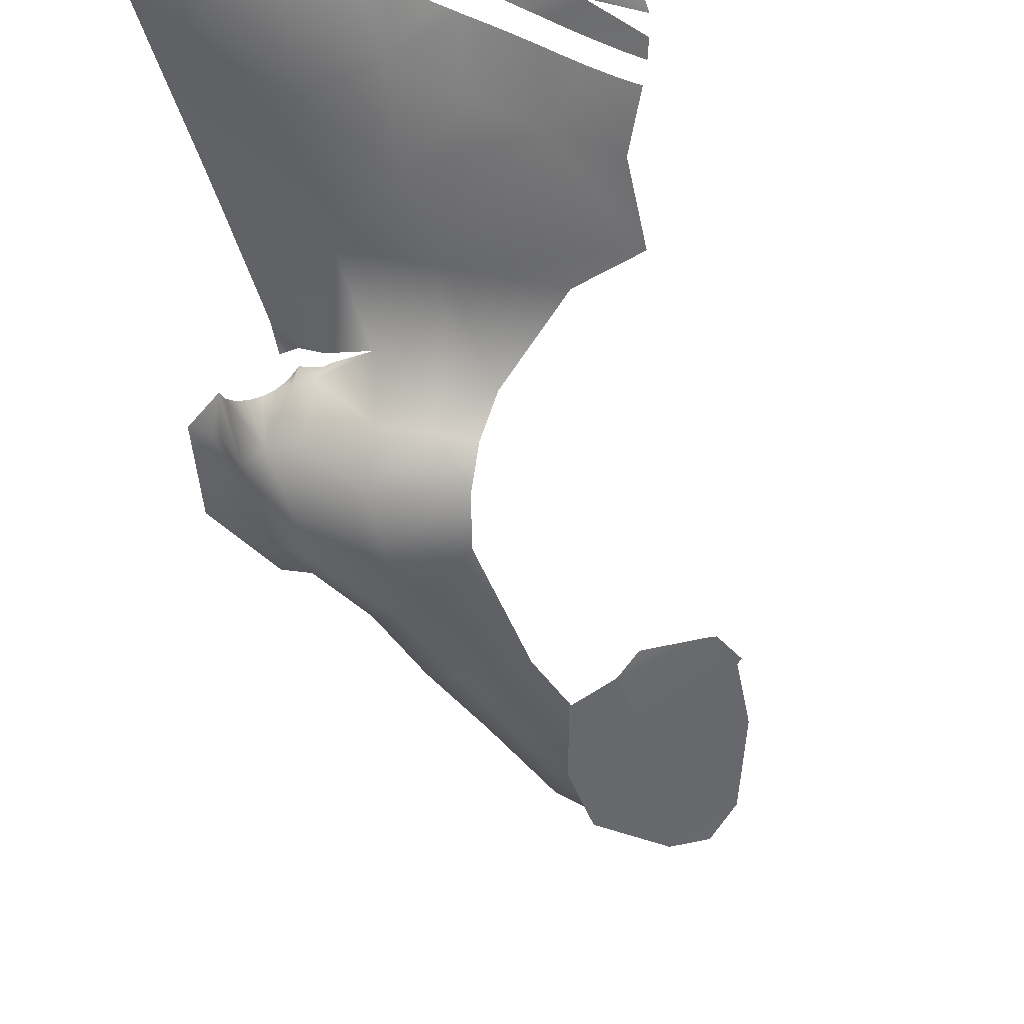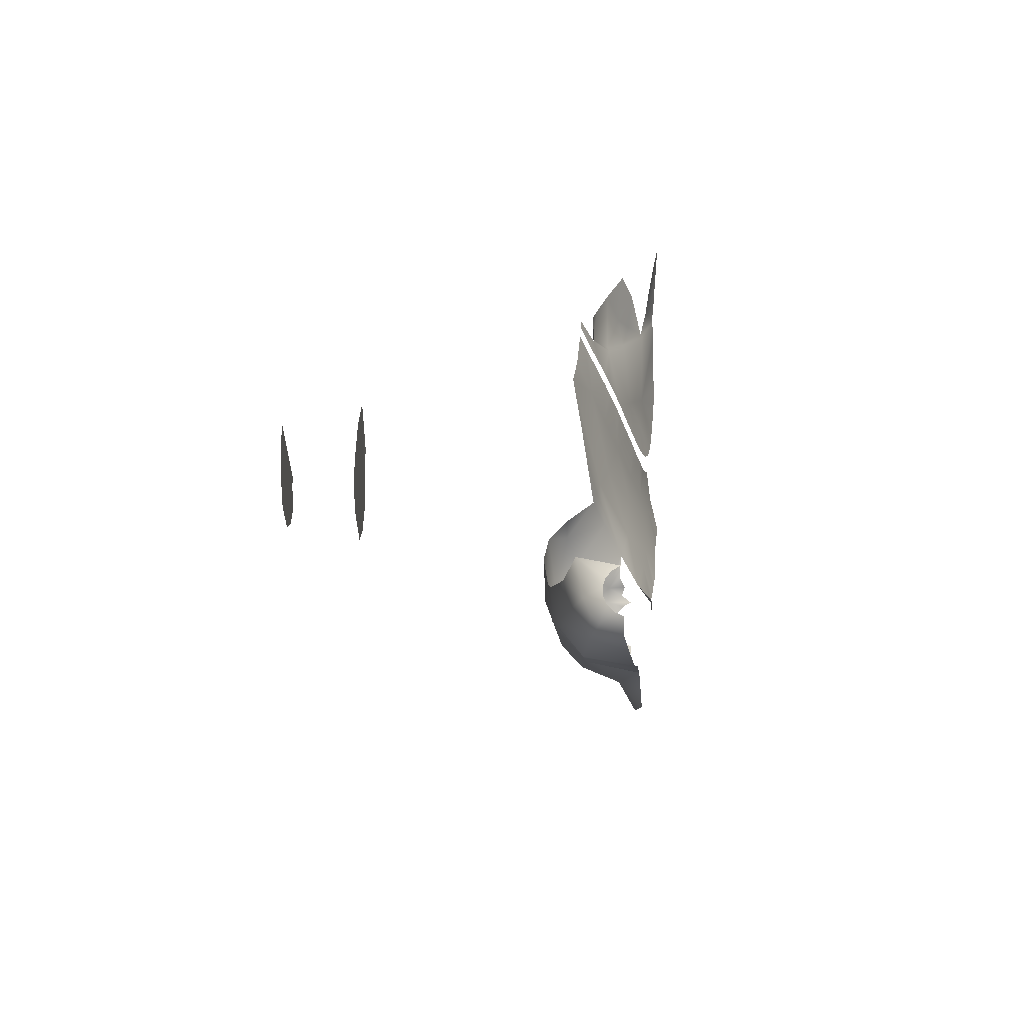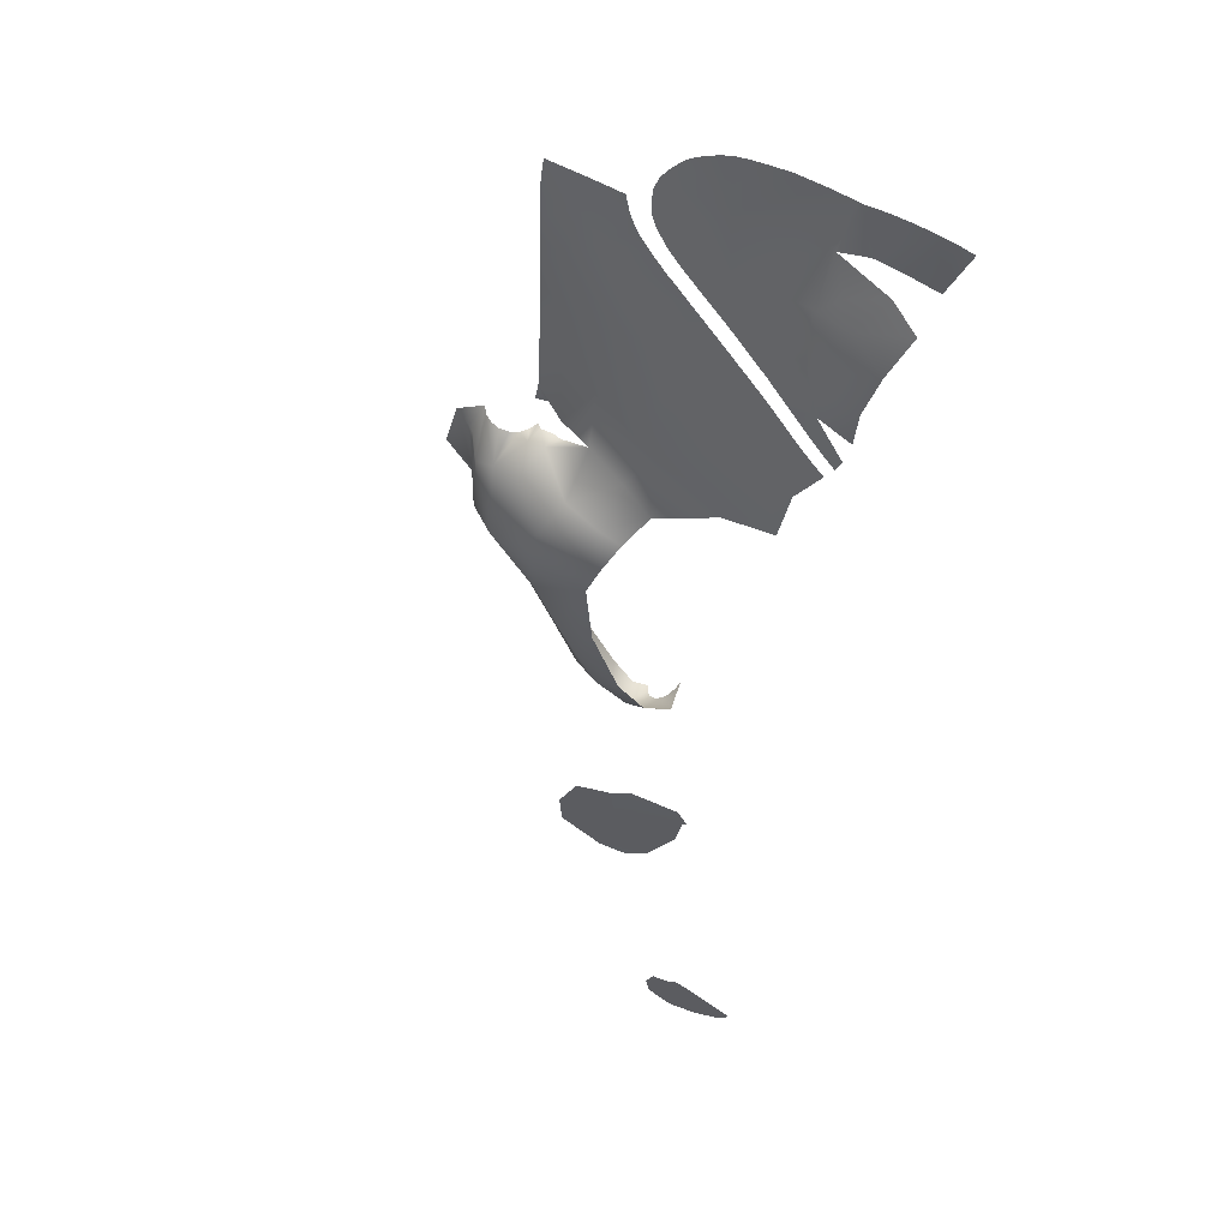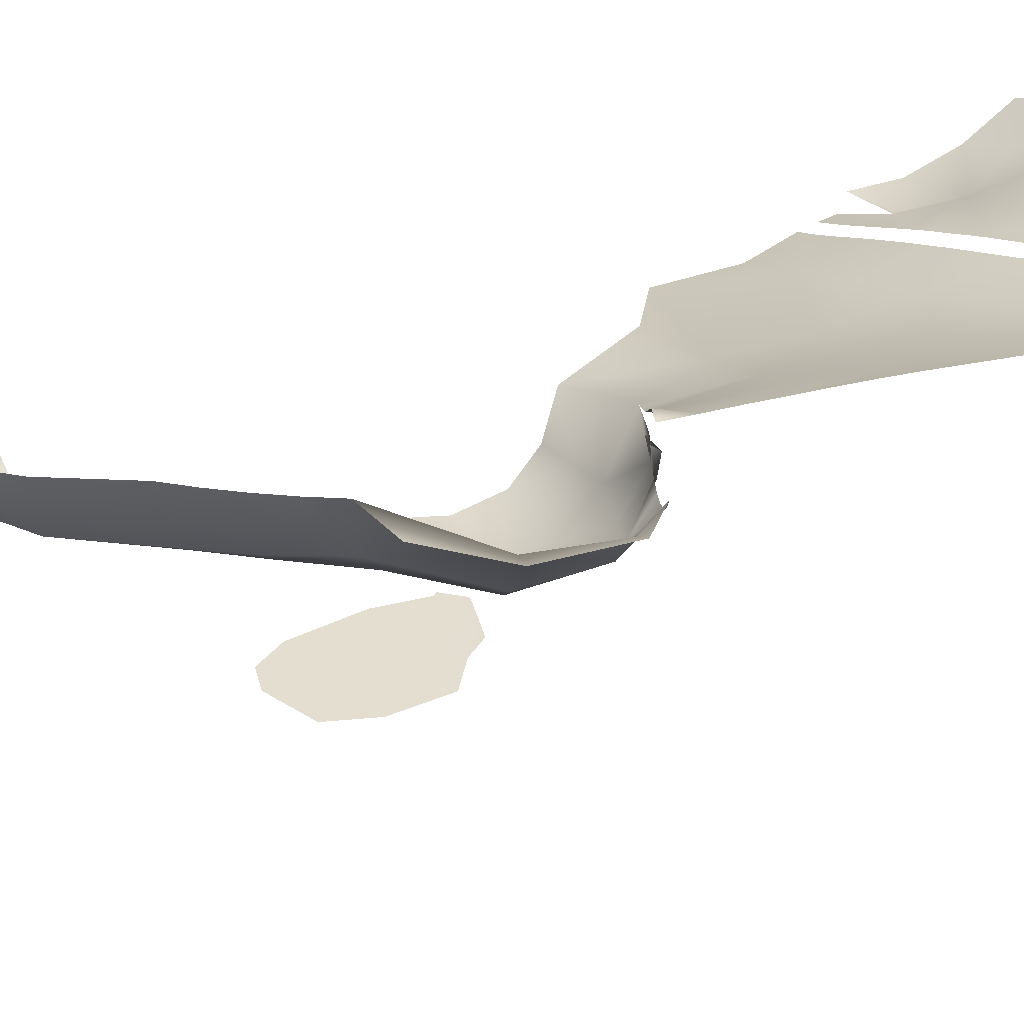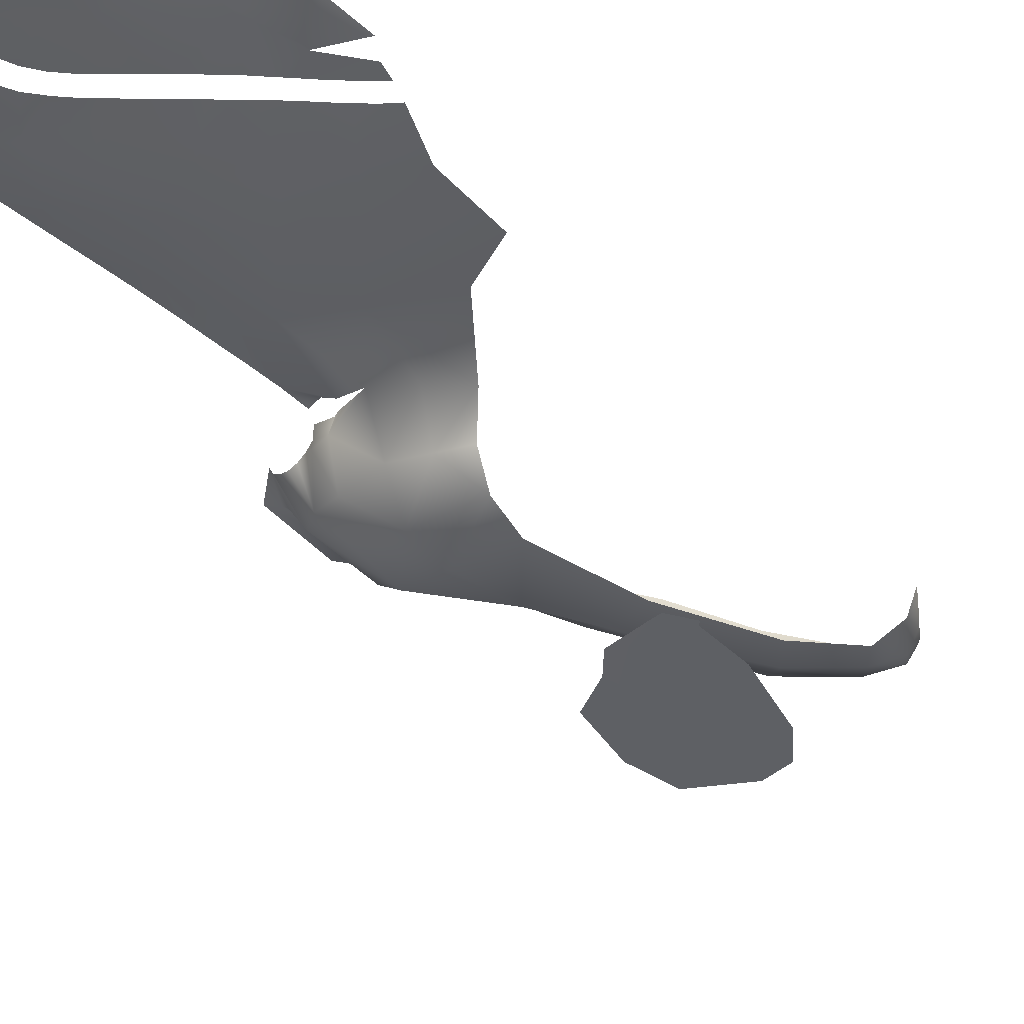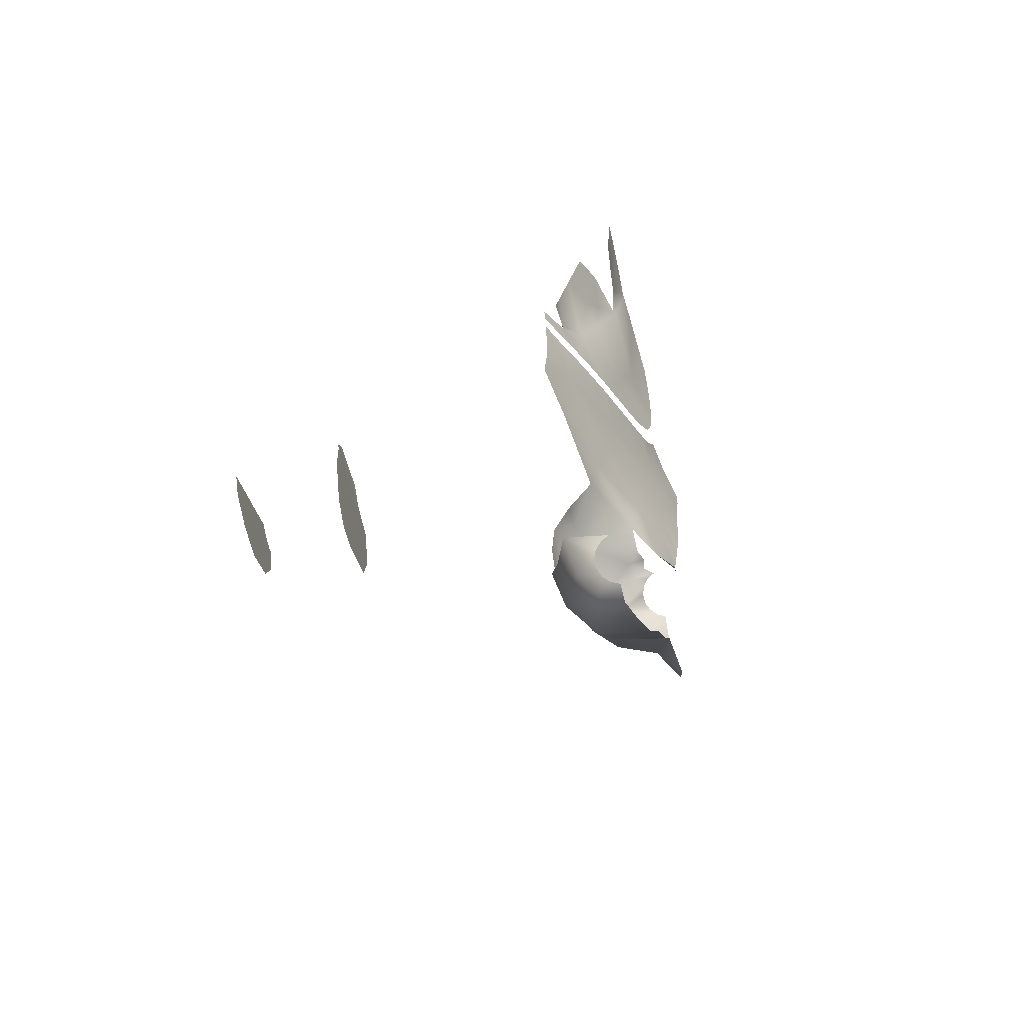
<metadata>
{"format":"obj","ext":"obj","renderer":"f3d","projection":"perspective","resolution":1024,"background":"white","views":[{"elev":-52.5,"azim":-160.8,"up":"+Z"},{"elev":-74.6,"azim":-88.5,"up":"+Y"},{"elev":63.6,"azim":-158.9,"up":"+Y"},{"elev":36.5,"azim":80.5,"up":"+Z"},{"elev":-42.8,"azim":-130.2,"up":"+Z"},{"elev":-75.6,"azim":-74.5,"up":"+Y"}]}
</metadata>
<code>
o polygon761
v 3282 -3548 -2016
v 3481 -3377 -2016
v 3136 -3125 -2016
v 3263 -3112 -2016
v 3196 -3082 -2016
v 3206 -3025 -2016
v 2854 -2888 -2016
v 3149 -3558 -2016
v 3025 -3443 -2016
v 2889 -3124 -2016
v 3491 -3150 -2016
v 3396 -2882 -2016
v 3222 -2821 -2016
v 2915 -2757 -2016
v 3123 -2743 -2011
v 2712 -4792 -2195
v 2542 -4937 -2195
v 2737 -4969 -2195
v 2454 -5012 -2195
v 2523 -5111 -2195
v 2657 -5172 -2195
v 2803 -5174 -2195
v 2929 -5058 -2195
v 2948 -4915 -2195
v 2905 -4782 -2195
v 2882 -4790 -2195
v 2842 -4788 -2195
v 2804 -4775 -2195
v 2768 -4744 -2195
v 2835 -2872 -2016
v 2882 -2762 -2016
v 3534 -4661 -628
v 3624 -4673 -630.7
v 3516 -4642 -673.5
v 3576 -4633 -745
v 3488 -4613 -707.2
v 3536 -4588 -790.7
v 3477 -4530 -822
v 3574 -4414 -881.4
v 3452 -4316 -915.4
v 3725 -4130 -942
v 3583 -4008 -974.5
v 3840 -3794 -960.8
v 3725 -3495 -983
v 3936 -3524 -962.2
v 3749 -2951 -996.5
v 4070 -3217 -939.5
v 4036 -2868 -991.7
v 4308 -2871 -899.8
v 4036 -2673 -925.2
v 4345 -2509 -722.8
v 4200 -2503 -751.1
v 4206 -2385 -598.4
v 4115 -2385 -595.5
v 4171 -2364 -516.8
v 4105 -2403 -502.1
v 3197 -1141 -474.2
v 3260 -1097 -448.4
v 2895 -1063 -517.5
v 3306 -806 -366.8
v 2927 -810.5 -403.9
v 2903 -542.1 -265.5
v 2909 -810.5 -413.3
v 2886 -546.8 -276.1
v 2801 -722 -368.8
v 2606 -661.3 -339.9
v 2733 -839.1 -440.2
v 2461 -773.7 -408.2
v 2550 -976.5 -519.5
v 4200 -2407 -334.6
v 4251 -2270 -335.8
v 4099 -2403 -419.9
v 4110 -1988 -360.1
v 3903 -1986 -456.1
v 4107 -1618 -324.6
v 3818 -1442 -416.8
v 4103 -1191 -285.7
v 3748 -1122 -386.1
v 3922 -952.4 -310.8
v 3687 -909.7 -314.3
v 3764 -830.1 -284.5
v 2714 -327.9 -170.8
v 2738 -561.4 -241.6
v 2826 -308.3 -179.8
v 2845 -305.7 -177.4
v 3351 -527.5 -270.9
v 3496 -657.6 -291.3
v 3546 -899.9 -339.4
v 3617 -840.8 -310.1
v 3889 -4237 -817.2
v 4026 -3875 -799.1
v 4153 -3591 -770.3
v 4251 -3305 -740
v 4266 -3474 -484.5
v 4316 -3327 -474.5
v 3750 -4551 -598.6
v 3935 -4265 -554.1
v 4075 -3897 -514.5
v 4145 -3760 -504.5
v 4210 -3618 -494.5
v 2327 -452.1 -153.4
v 2424 -716.9 -200.9
v 2412 -415.8 -155.2
v 2595 -623.9 -224.1
v 2502 -384.8 -159.3
v 2602 -354.1 -164.4
v 3686 -2755 -961.4
v 3741 -2554 -850
v 3932 -2495 -794.7
v 3695 -2454 -619.5
v 3910 -2383 -522.3
v 2936 -1326 -588
v 3001 -1280 -557.8
v 2792 -1278 -625
v 2778 -1267 -627
v 2877 -1055 -527.2
v 2608 -1195 -598.6
v 3054 -1360 -562.3
v 3048 -1680 -657.8
v 3263 -1538 -572.6
v 3555 -1730 -561.1
v 3487 -1348 -486.5
v 2821 -1800 -749.4
v 2864 -2134 -786.1
v 3539 -2077 -630.4
v 4251 -2126 -316.5
v 4251 -1987 -300.8
v 4251 -1858 -284.7
v 4251 -1715 -269.2
v 4449 -2557 -704.2
v 4445 -2875 -780.3
v 4545 -2869 -567.5
v 4638 -2496 -485.1
v 4549 -2515 -543.4
v 4487 -2407 -468
v 4515 -2518 -573.7
v 3321 -1183 -452.2
v 3257 -1226 -476.6
v 3190 -1271 -505.2
v 3122 -1315 -533
v 2657 -1505 -716.4
v 2725 -1466 -686.5
v 2627 -1432 -710.3
v 2803 -1416 -650.6
v 2875 -1369 -616.5
v 3806 -743.6 -265.9
v 4049 -846 -256.8
v 3832 -644.4 -247.3
v 4030 -637.9 -224.7
v 3647 -432.2 -201.1
v 3692 -502.6 -213.2
v 3715 -571.1 -225.8
v 3717 -641.4 -240.7
v 4229 -2407 -513.5
v 4270 -2407 -547.2
v 4319 -2407 -565.1
v 4371 -2407 -565.1
v 2697 -1584 -722.2
v 2770 -1545 -692.3
v 2853 -1496 -654.2
v 2926 -1448 -620.2
v 3066 -1233 -528.7
v 3131 -1189 -502.9
v 3607 -977.9 -345
v 3531 -1034 -371.6
v 3464 -1081 -397.9
v 3315 -4361 -849.5
v 3417 -4540 -725.1
v 3454 -4578 -725.1
v 4056 -2379 -528.8
v 3334 -1046 -420.9
v 3406 -996.6 -393.3
v 3474 -950.4 -367.1
v 3700 -4515 -792.6
v 4575 -3211 -454.4
v 4726 -2873 -473.2
v 3153 -2225 -741.4
v 3523 -2566 -690
v 4251 -1058 -219.1
v 4251 -910.4 -206
v 3392 -1132 -425.6
v 4250 -792.3 -192.3
v 4238 -669.5 -179.9
v 3336 -4457 -628
v 3355 -4476 -673.5
v 3383 -4505 -707.2
v 3708 -712.1 -260.5
v 3677 -772.3 -280.4
v 3614 -2635 -850
v 4203 -2407 -468
v 4251 -1187 -229
v 4251 -1326 -239.4
v 4251 -1465 -249
v 4251 -1587 -257.8
v 2988 -1404 -591.8
v 4421 -2407 -547.2
v 4461 -2407 -513.5
v 4270 -2407 -339
v 4254 -2407 -338
v 2612 -1395 -630.8
v 3548 -336.2 -184.2
v 3590 -365.7 -189.8
v 2984 -278.2 -173.8
v 3133 -256.4 -171.2
v 3256 -258.5 -169.6
v 3323 -262.4 -168.9
v 3391 -271.6 -168.1
v 3449 -288.3 -173.4
v 3503 -312.1 -178.7
f 3 2 1
f 4 2 3
f 5 4 3
f 6 4 5
f 3 6 5
f 7 6 3
f 9 1 8
f 3 1 9
f 10 3 9
f 7 3 10
f 4 11 2
f 12 11 4
f 6 12 4
f 13 12 6
f 14 6 7
f 13 6 14
f 15 13 14
f 18 17 16
f 19 17 18
f 20 19 18
f 18 21 20
f 22 21 18
f 23 22 18
f 18 24 23
f 25 24 18
f 26 25 18
f 18 27 26
f 28 27 18
f 29 28 18
f 31 7 30
f 14 7 31
f 16 29 18
f 34 33 32
f 35 33 34
f 36 35 34
f 37 35 36
f 38 37 36
f 39 37 38
f 40 39 38
f 41 39 40
f 42 41 40
f 43 41 42
f 44 43 42
f 45 43 44
f 46 45 44
f 47 45 46
f 48 47 46
f 49 47 48
f 50 49 48
f 51 49 50
f 52 51 50
f 53 51 52
f 54 53 52
f 55 53 54
f 56 55 54
f 59 58 57
f 60 58 59
f 61 60 59
f 62 60 61
f 63 62 61
f 64 62 63
f 65 64 63
f 66 64 65
f 67 66 65
f 68 66 67
f 69 68 67
f 72 71 70
f 73 71 72
f 74 73 72
f 75 73 74
f 76 75 74
f 77 75 76
f 78 77 76
f 79 77 78
f 80 79 78
f 81 79 80
f 84 83 82
f 64 83 84
f 85 64 84
f 62 64 85
f 86 62 85
f 60 62 86
f 87 60 86
f 88 60 87
f 89 88 87
f 43 90 41
f 91 90 43
f 45 91 43
f 92 91 45
f 93 92 45
f 94 92 93
f 95 94 93
f 90 97 96
f 98 97 90
f 91 98 90
f 99 98 91
f 92 99 91
f 100 99 92
f 94 100 92
f 103 102 101
f 104 102 103
f 105 104 103
f 83 104 105
f 106 83 105
f 82 83 106
f 107 48 46
f 50 48 107
f 108 50 107
f 109 50 108
f 110 109 108
f 111 109 110
f 114 113 112
f 59 113 114
f 115 59 114
f 116 59 115
f 117 116 115
f 69 116 117
f 120 119 118
f 121 119 120
f 122 121 120
f 76 121 122
f 78 76 122
f 119 124 123
f 125 124 119
f 121 125 119
f 74 125 121
f 76 74 121
f 73 126 71
f 127 126 73
f 75 127 73
f 128 127 75
f 129 128 75
f 130 49 51
f 131 49 130
f 132 131 130
f 93 131 132
f 95 93 132
f 134 133 132
f 135 133 134
f 136 135 134
f 130 135 136
f 132 130 136
f 122 138 137
f 139 138 122
f 120 139 122
f 140 139 120
f 118 140 120
f 143 142 141
f 144 142 143
f 114 144 143
f 145 144 114
f 112 145 114
f 146 79 81
f 147 79 146
f 148 147 146
f 149 147 148
f 151 86 150
f 87 86 151
f 152 87 151
f 153 87 152
f 63 67 65
f 116 67 63
f 61 116 63
f 59 116 61
f 155 53 154
f 51 53 155
f 156 51 155
f 157 51 156
f 159 123 158
f 119 123 159
f 160 119 159
f 161 119 160
f 59 162 113
f 163 162 59
f 57 163 59
f 78 164 80
f 165 164 78
f 166 165 78
f 38 167 40
f 168 167 38
f 169 168 38
f 54 170 56
f 111 170 54
f 109 111 54
f 60 171 58
f 172 171 60
f 173 172 60
f 174 35 37
f 33 35 174
f 96 33 174
f 132 175 95
f 176 175 132
f 133 176 132
f 125 177 124
f 178 177 125
f 110 178 125
f 147 77 79
f 179 77 147
f 180 179 147
f 122 166 78
f 181 166 122
f 137 181 122
f 147 182 180
f 183 182 147
f 149 183 147
f 167 185 184
f 186 185 167
f 168 186 167
f 187 87 153
f 188 87 187
f 189 108 107
f 178 108 189
f 190 53 55
f 154 53 190
f 52 109 54
f 50 109 52
f 191 77 179
f 192 77 191
f 192 75 77
f 193 75 192
f 194 75 193
f 129 75 194
f 195 119 161
f 118 119 195
f 196 51 157
f 197 51 196
f 199 71 198
f 70 71 199
f 115 200 117
f 114 200 115
f 174 90 96
f 41 90 174
f 202 86 201
f 150 86 202
f 47 93 45
f 49 93 47
f 203 86 85
f 204 86 203
f 39 174 37
f 41 174 39
f 197 130 51
f 135 130 197
f 205 86 204
f 206 86 205
f 125 111 110
f 74 111 125
f 207 86 206
f 208 86 207
f 209 86 208
f 201 86 209
f 110 108 178
f 36 169 38
f 74 72 111
f 116 69 67
f 87 188 89
f 60 88 173
f 131 93 49
f 132 136 134

</code>
